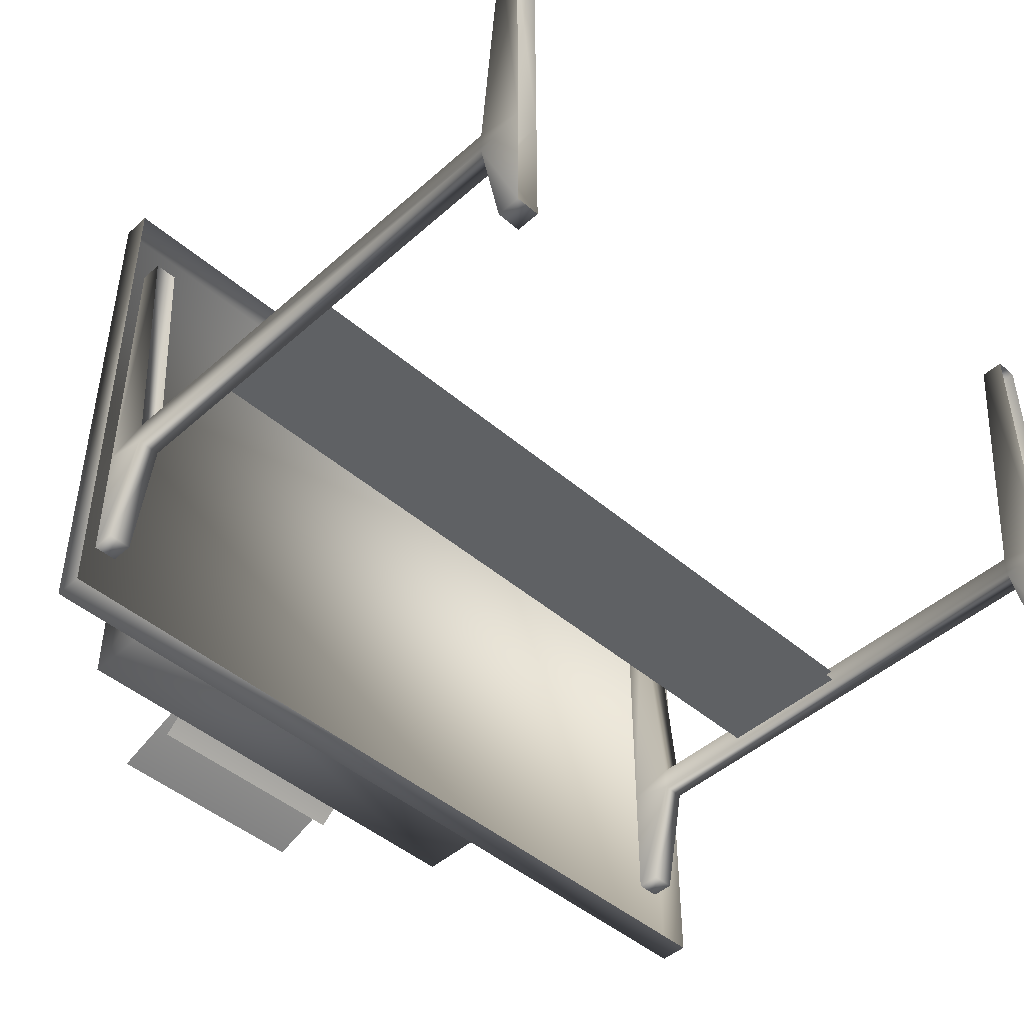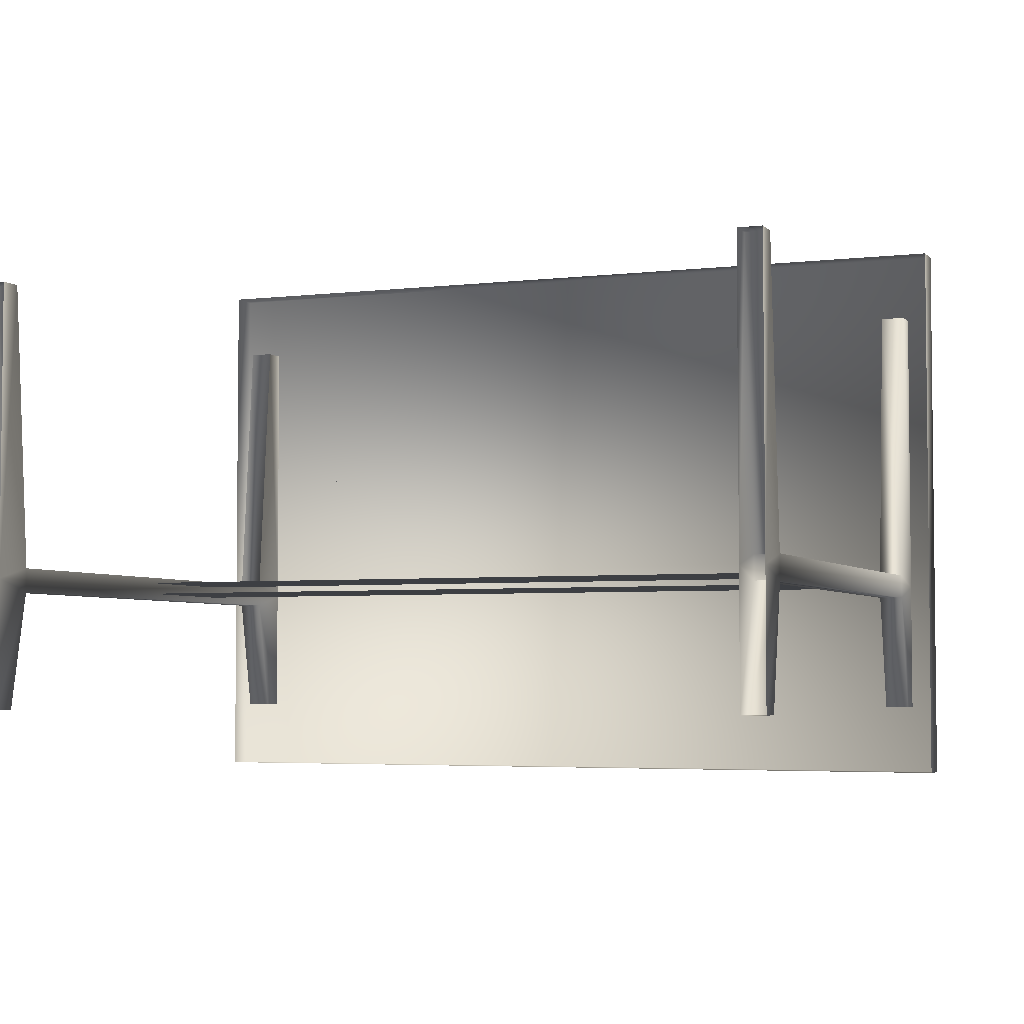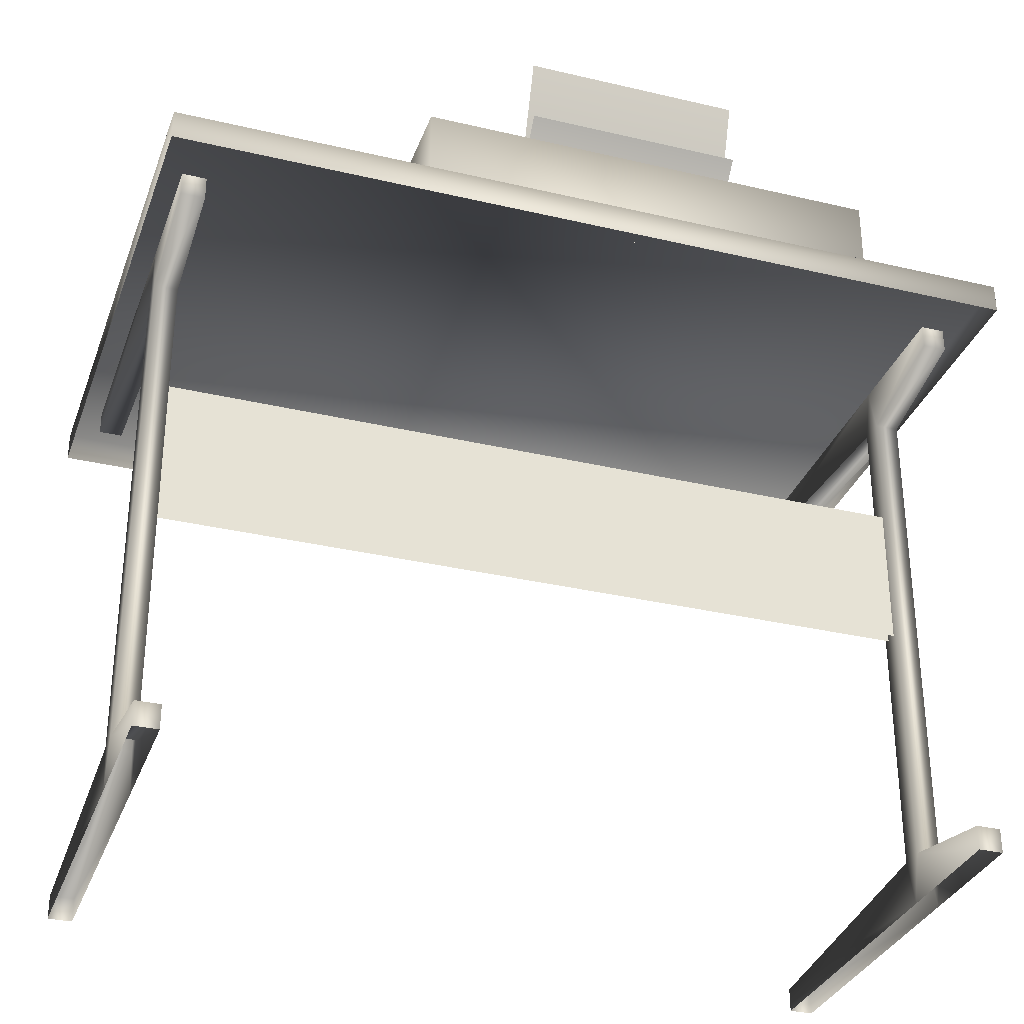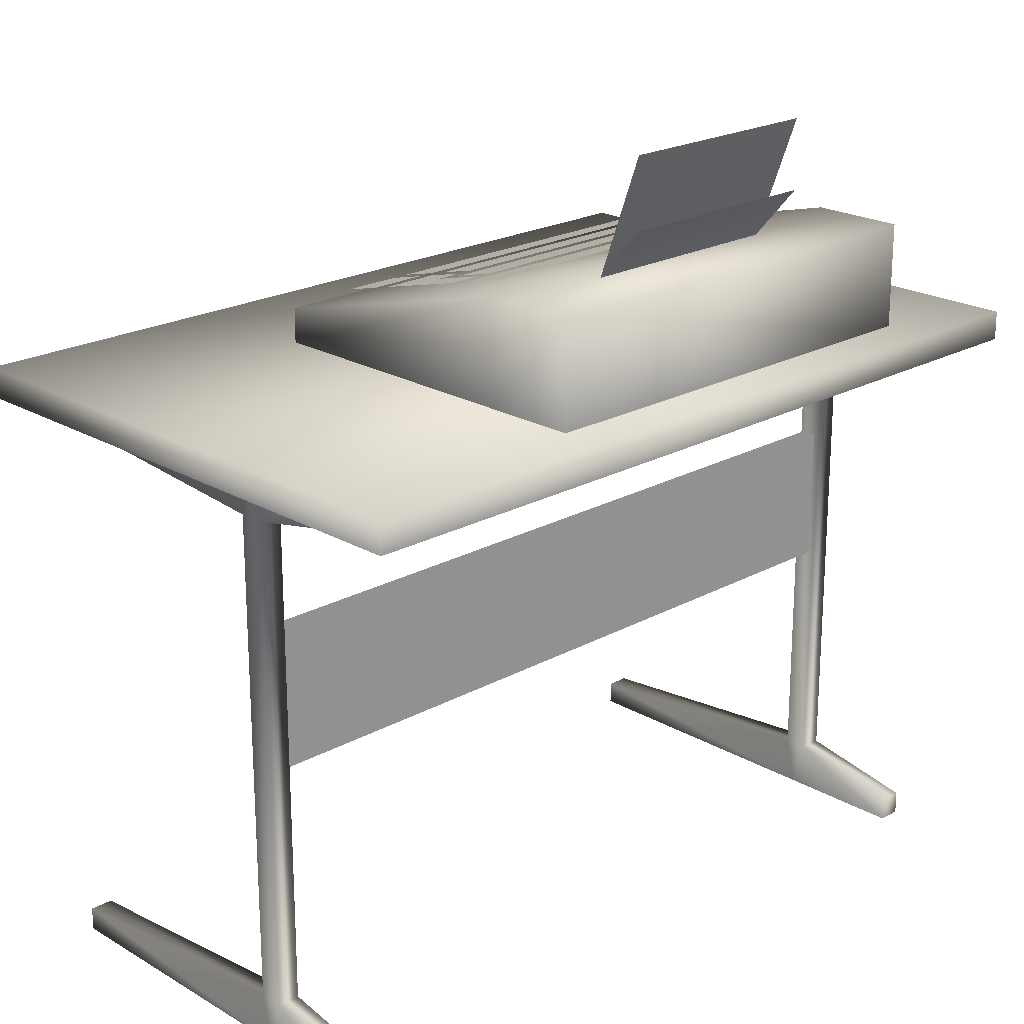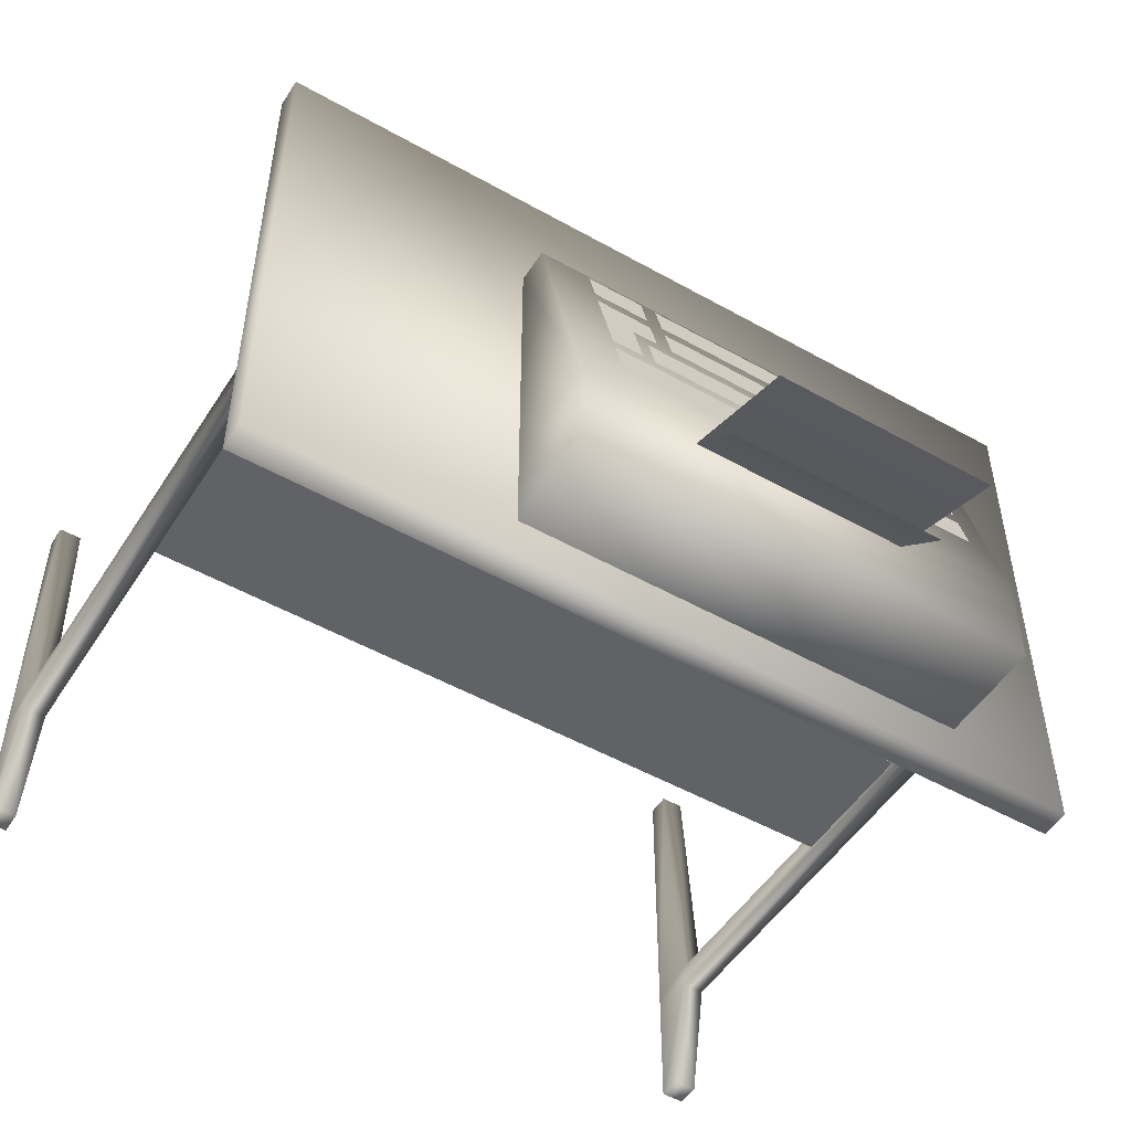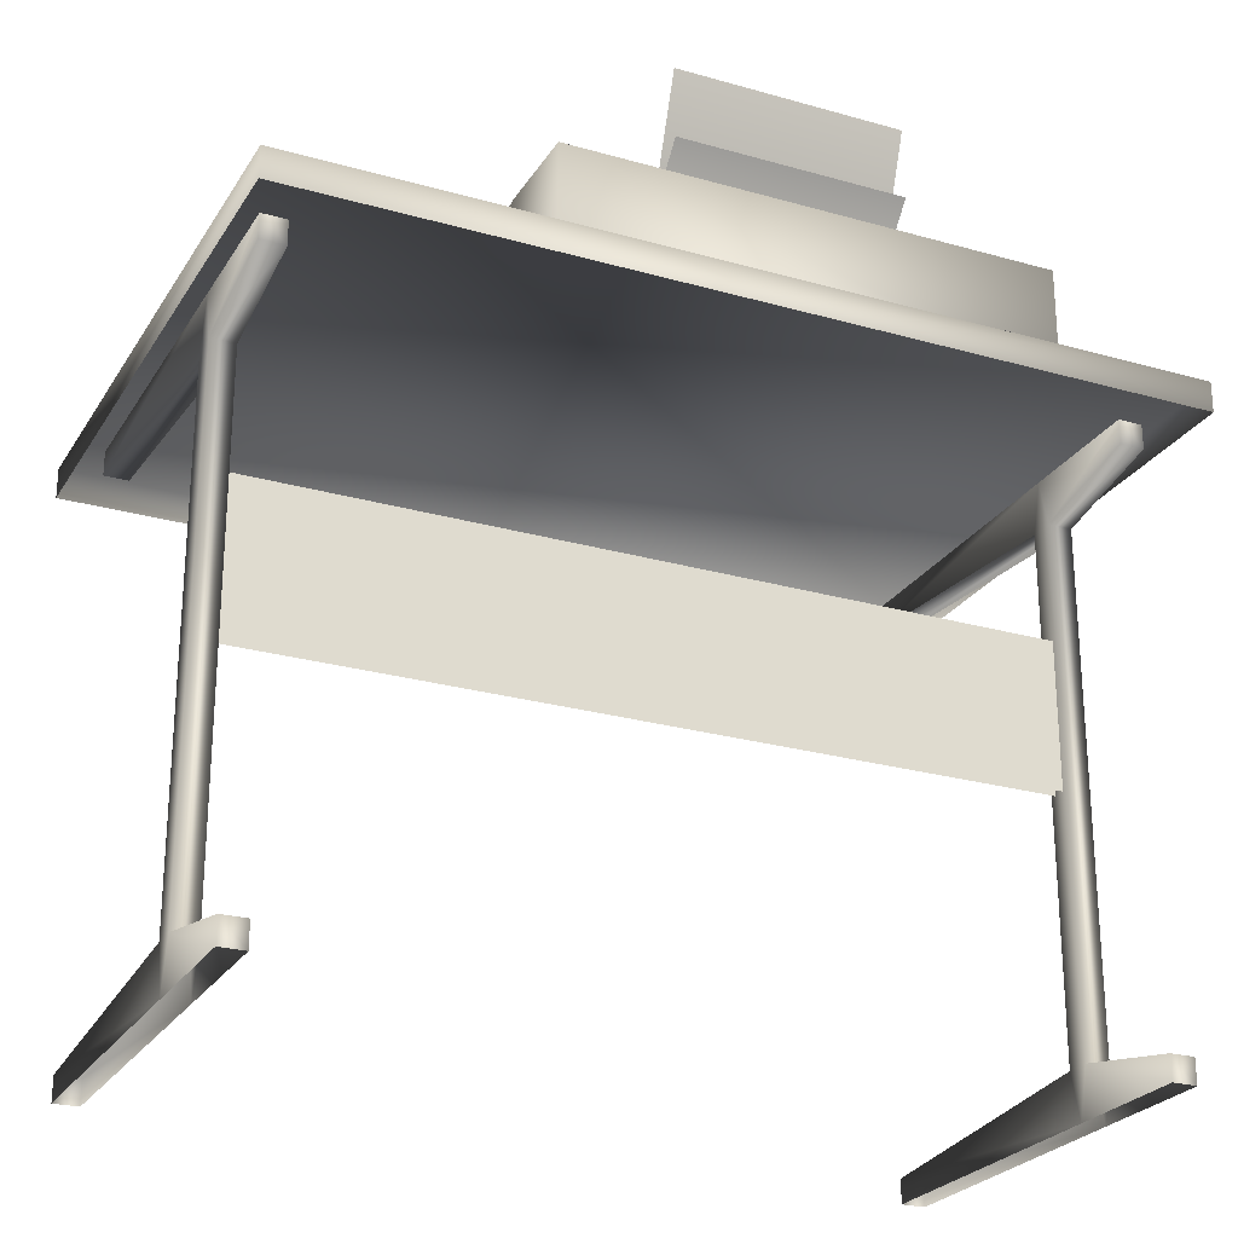
<metadata>
{"format":"obj","ext":"obj","renderer":"f3d","projection":"perspective","resolution":1024,"background":"white","views":[{"elev":-46.0,"azim":-44.5,"up":"+Z"},{"elev":-4.0,"azim":21.8,"up":"+Z"},{"elev":-32.3,"azim":161.7,"up":"+Y"},{"elev":21.4,"azim":135.8,"up":"+Y"},{"elev":-50.6,"azim":148.4,"up":"+Z"},{"elev":-25.1,"azim":155.2,"up":"+Y"}]}
</metadata>
<code>
v 0.1656 0.1448 0.1714
v 0.1656 0.1564 0.1253
v 0.09684 0.1564 0.1253
v 0.09684 0.1448 0.1714
v 0.1274 0.1728 0.0594
v 0.09684 0.1728 0.0594
v 0.09684 0.1613 0.1055
v 0.1656 0.1613 0.1055
v 0.1656 0.1893 -0.006489
v 0.1274 0.1893 -0.006489
v -0.2851 0.1943 -0.02624
v 0.1656 0.1943 -0.02624
v 0.1656 0.2058 -0.07235
v -0.2851 0.2058 -0.07235
v -0.2851 0.1778 0.03965
v 0.1121 0.1778 0.03965
v 0.1121 0.1893 -0.006489
v -0.2851 0.1893 -0.006489
v -0.2851 0.1613 0.1055
v 0.07774 0.1613 0.1055
v 0.07774 0.1728 0.0594
v -0.2851 0.1728 0.0594
v -0.2851 0.1448 0.1714
v 0.07774 0.1448 0.1714
v 0.07774 0.1564 0.1253
v -0.2851 0.1564 0.1253
v -0.182 0.2068 -0.148
v 0.07774 0.2068 -0.148
v 0.07774 0.2696 -0.2032
v -0.182 0.2696 -0.2032
v 0.07774 0.3519 -0.2018
v -0.182 0.3519 -0.2018
v 0.2152 0.2068 -0.2313
v 0.2152 0.08177 -0.2313
v -0.3348 0.08177 -0.2313
v -0.3348 0.2068 -0.2313
v -0.3348 0.08177 -0.1202
v -0.3348 0.2068 -0.1202
v -0.3348 0.08177 0.2131
v -0.3348 0.1234 0.2131
v 0.2152 0.2068 -0.1202
v 0.2152 0.1234 0.2131
v 0.2152 0.08177 0.2131
v 0.2152 0.08177 -0.1202
v 0.468 -0.2863 -0.04382
v 0.468 -0.1196 -0.04382
v -0.4209 -0.1196 -0.04382
v -0.4209 -0.2863 -0.04382
v -0.4486 -0.6266 0.2965
v -0.4209 -0.6266 0.2965
v -0.4209 -0.5988 0.2965
v -0.4486 -0.5988 0.2965
v -0.4209 -0.5988 -0.2035
v -0.4209 -0.6266 -0.2035
v -0.4486 -0.6266 -0.2035
v -0.4486 -0.5988 -0.2035
v -0.4209 0.06788 -0.2035
v -0.4209 0.0401 -0.2035
v -0.4486 0.0401 -0.2035
v -0.4486 0.06788 -0.2035
v -0.4486 0.0401 0.2965
v -0.4209 0.0401 0.2965
v -0.4209 0.06788 0.2965
v -0.4486 0.06788 0.2965
v -0.4209 -0.571 -0.03688
v -0.4486 -0.571 -0.03688
v -0.4486 -0.571 -0.06466
v -0.4209 -0.571 -0.06466
v -0.4209 0.01232 -0.03688
v -0.4486 0.01232 -0.03688
v -0.4209 0.01232 -0.06466
v -0.4486 0.01232 -0.06466
v -0.4486 -0.6266 -0.05077
v -0.4209 -0.6266 -0.05077
v -0.4209 0.06788 -0.05077
v -0.4486 0.06788 -0.05077
v 0.468 0.0401 0.2965
v 0.468 0.06788 0.2965
v 0.468 0.06788 -0.05077
v 0.468 0.01232 -0.03688
v 0.468 0.01232 -0.06466
v 0.468 0.06788 -0.2035
v 0.468 0.0401 -0.2035
v 0.4958 0.06788 -0.05077
v 0.4958 0.01232 -0.03688
v 0.4958 0.01232 -0.06466
v 0.4958 0.06788 -0.2035
v 0.4958 0.0401 -0.2035
v 0.4958 0.06788 0.2965
v 0.4958 0.0401 0.2965
v 0.4958 -0.571 -0.03688
v 0.4958 -0.571 -0.06466
v 0.468 -0.571 -0.06466
v 0.468 -0.571 -0.03688
v 0.4958 -0.5988 0.2965
v 0.4958 -0.6266 0.2965
v 0.4958 -0.6266 -0.05077
v 0.4958 -0.6266 -0.2035
v 0.4958 -0.5988 -0.2035
v 0.468 -0.6266 -0.05077
v 0.468 -0.6266 -0.2035
v 0.468 -0.5988 -0.2035
v 0.468 -0.6266 0.2965
v 0.468 -0.5988 0.2965
v -0.4209 -0.2863 -0.05771
v -0.4209 -0.1196 -0.05771
v 0.468 -0.1196 -0.05771
v 0.468 -0.2863 -0.05771
v 0.5236 0.08177 -0.2869
v 0.5236 0.08177 0.3798
v 0.5236 0.04704 0.3798
v 0.5236 0.04704 -0.2869
v -0.4764 0.04704 0.3798
v -0.4764 0.08177 0.3798
v -0.4764 0.08177 -0.2869
v -0.4764 0.04704 -0.2869
f 1 2 3
f 3 4 1
f 5 6 7
f 7 8 5
f 8 9 10
f 10 5 8
f 11 12 13
f 13 14 11
f 15 16 17
f 17 18 15
f 19 20 21
f 21 22 19
f 23 24 25
f 25 26 23
f 27 28 29
f 29 30 27
f 27 28 31
f 31 32 27
f 33 34 35
f 35 36 33
f 37 38 36
f 36 35 37
f 39 40 38
f 38 37 39
f 41 42 43
f 43 44 41
f 33 41 44
f 44 34 33
f 38 41 33
f 33 36 38
f 40 42 41
f 41 38 40
f 39 43 42
f 42 40 39
f 45 46 47
f 47 48 45
f 49 50 51
f 51 52 49
f 53 54 55
f 55 56 53
f 61 62 63
f 63 64 61
f 52 51 65
f 65 66 52
f 56 67 68
f 68 53 56
f 66 65 69
f 69 70 66
f 61 62 69
f 69 70 61
f 71 72 59
f 59 58 71
f 71 68 67
f 67 72 71
f 73 49 52
f 52 66 73
f 55 73 67
f 67 56 55
f 73 66 67
f 68 65 74
f 68 74 54
f 54 53 68
f 51 50 74
f 74 65 51
f 67 66 70
f 70 72 67
f 69 65 68
f 68 71 69
f 75 63 62
f 62 69 75
f 57 75 71
f 71 58 57
f 75 69 71
f 72 70 76
f 72 76 60
f 60 59 72
f 61 64 76
f 76 70 61
f 77 78 79
f 79 80 77
f 81 79 82
f 82 83 81
f 81 80 79
f 84 85 86
f 87 84 86
f 86 88 87
f 84 89 90
f 90 85 84
f 85 91 92
f 92 86 85
f 93 94 80
f 80 81 93
f 95 96 97
f 97 91 95
f 92 97 98
f 98 99 92
f 92 91 97
f 100 94 93
f 101 100 93
f 93 102 101
f 100 103 104
f 104 94 100
f 86 92 93
f 93 81 86
f 86 81 83
f 83 88 86
f 85 90 77
f 77 80 85
f 94 91 85
f 85 80 94
f 102 93 92
f 92 99 102
f 104 95 91
f 91 94 104
f 77 90 89
f 89 78 77
f 99 98 101
f 101 102 99
f 103 96 95
f 95 104 103
f 105 106 107
f 107 108 105
f 57 58 59
f 59 60 57
f 87 88 83
f 83 82 87
f 109 110 111
f 111 112 109
f 113 114 115
f 115 116 113
f 111 110 114
f 114 113 111
f 115 109 112
f 112 116 115
f 110 109 115
f 115 114 110

</code>
